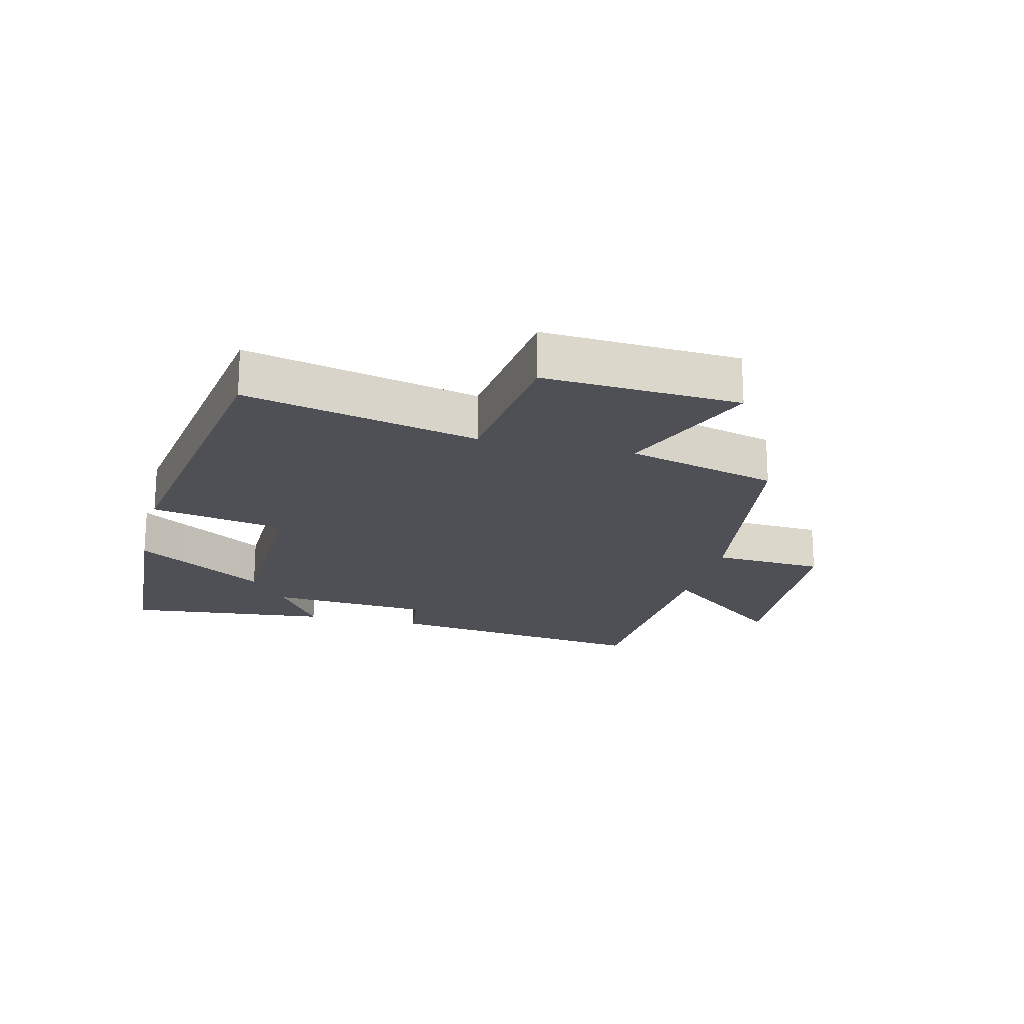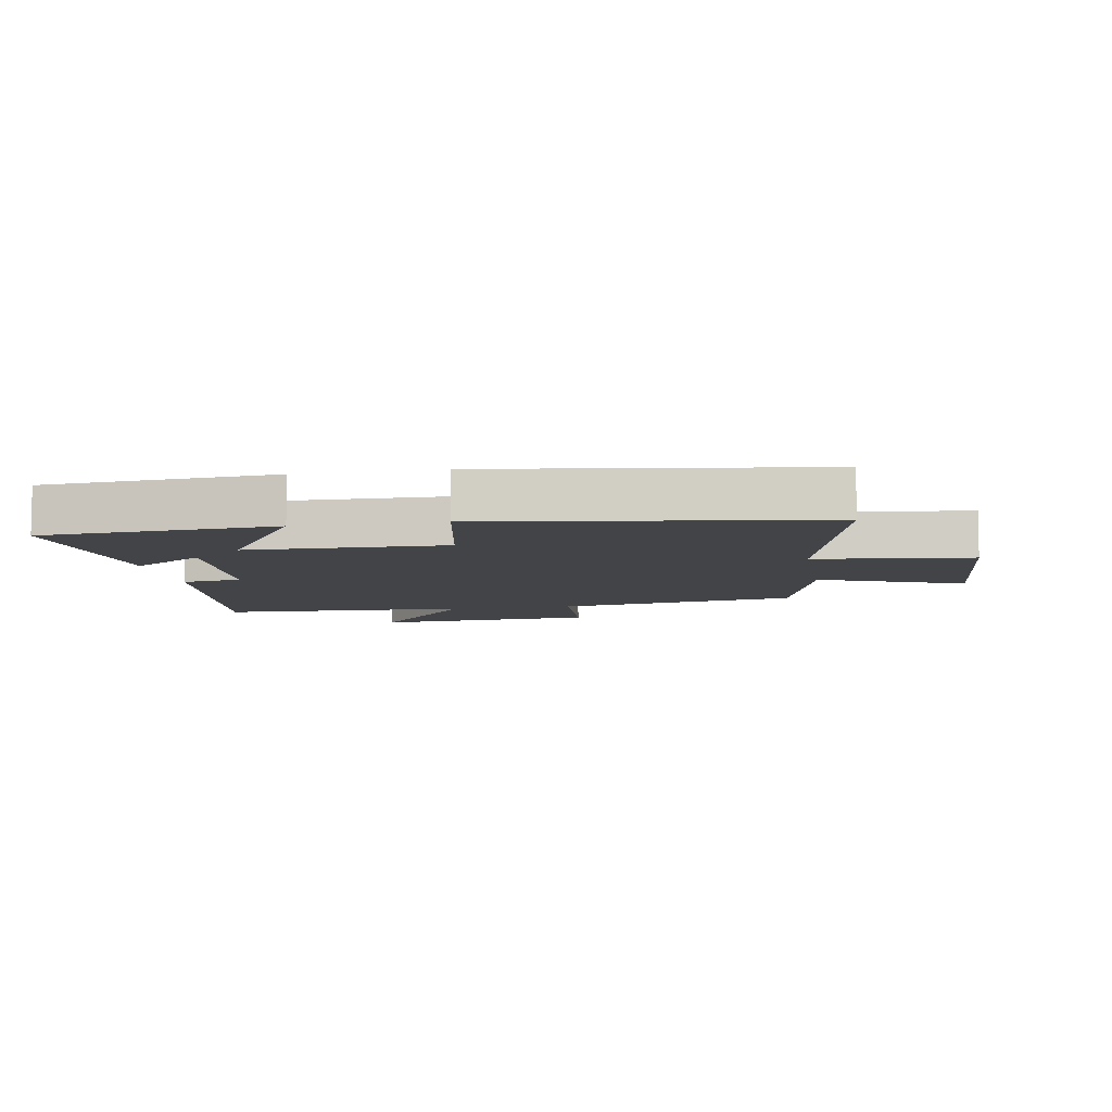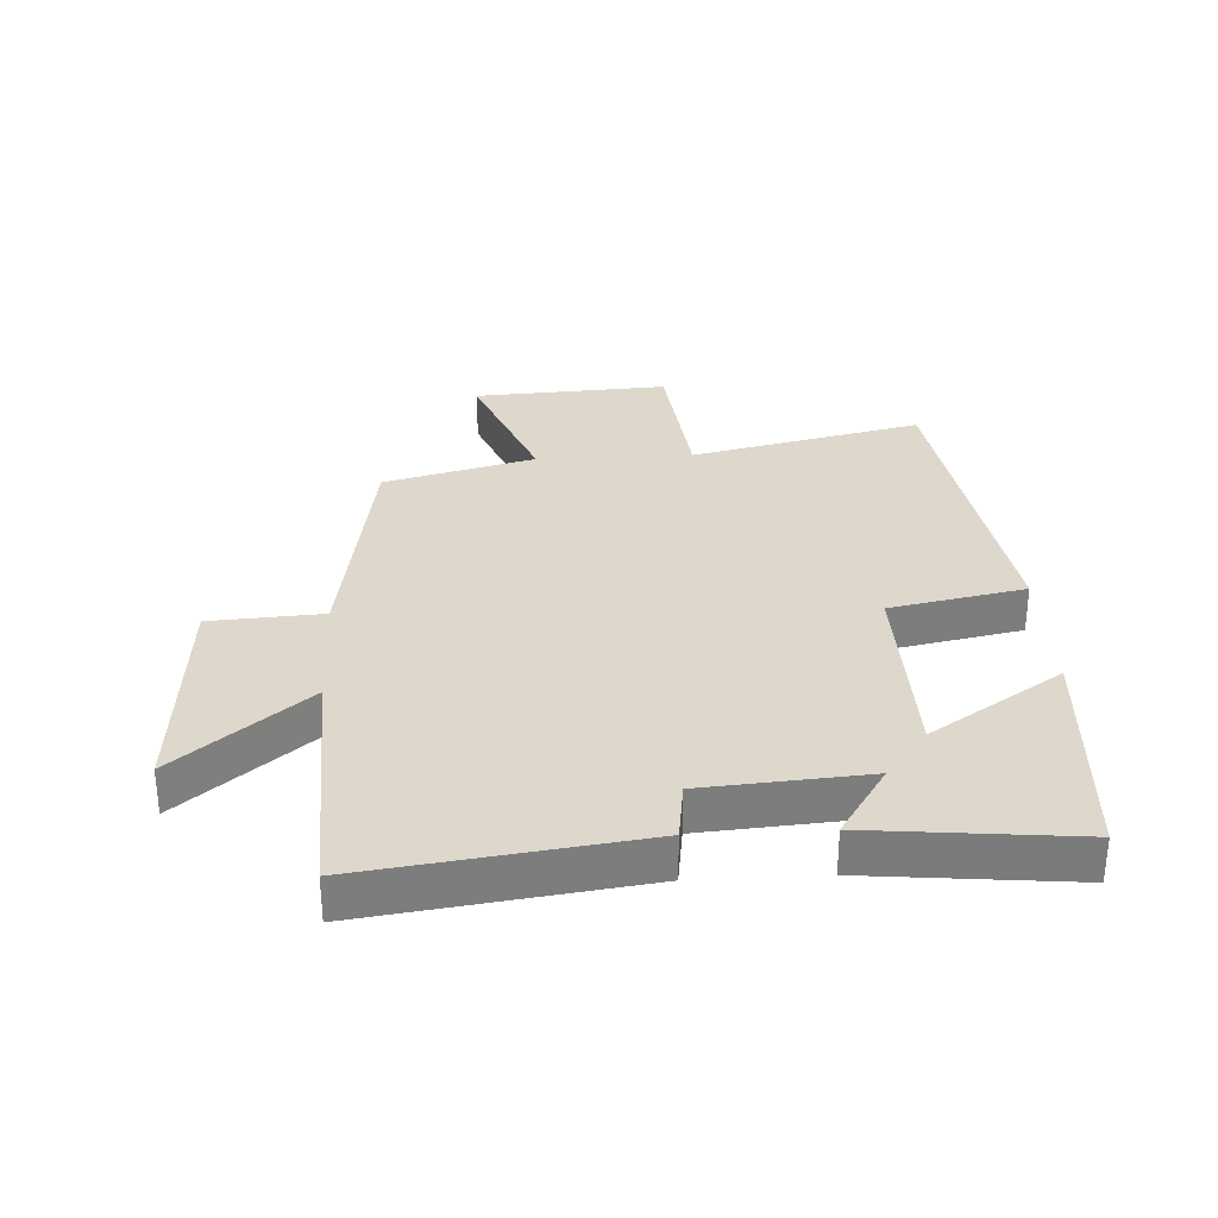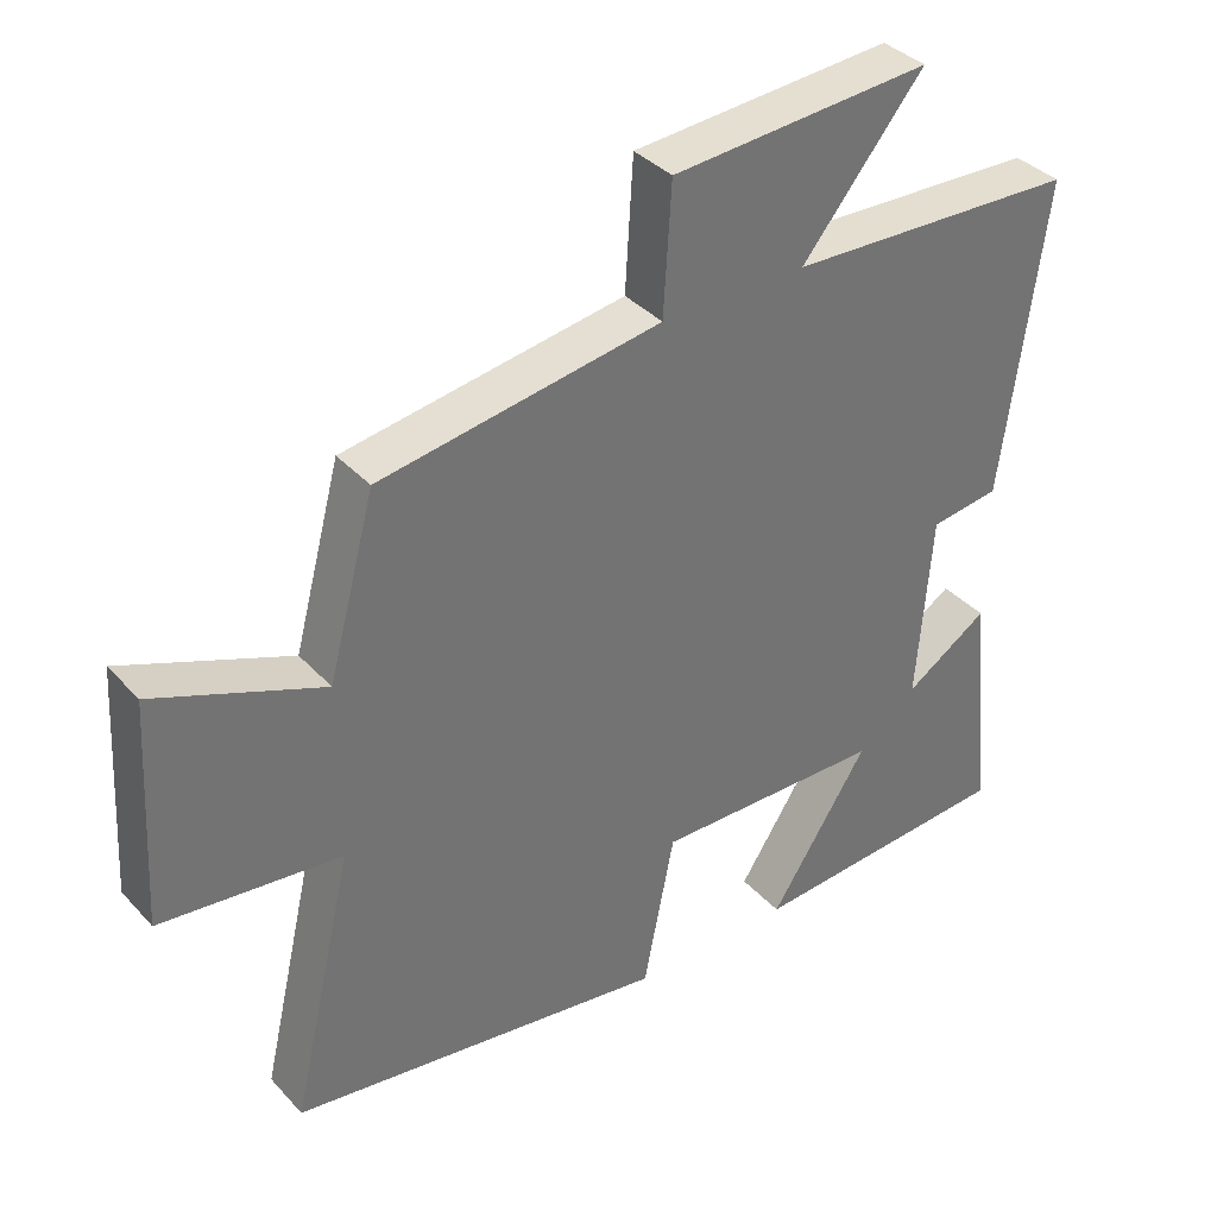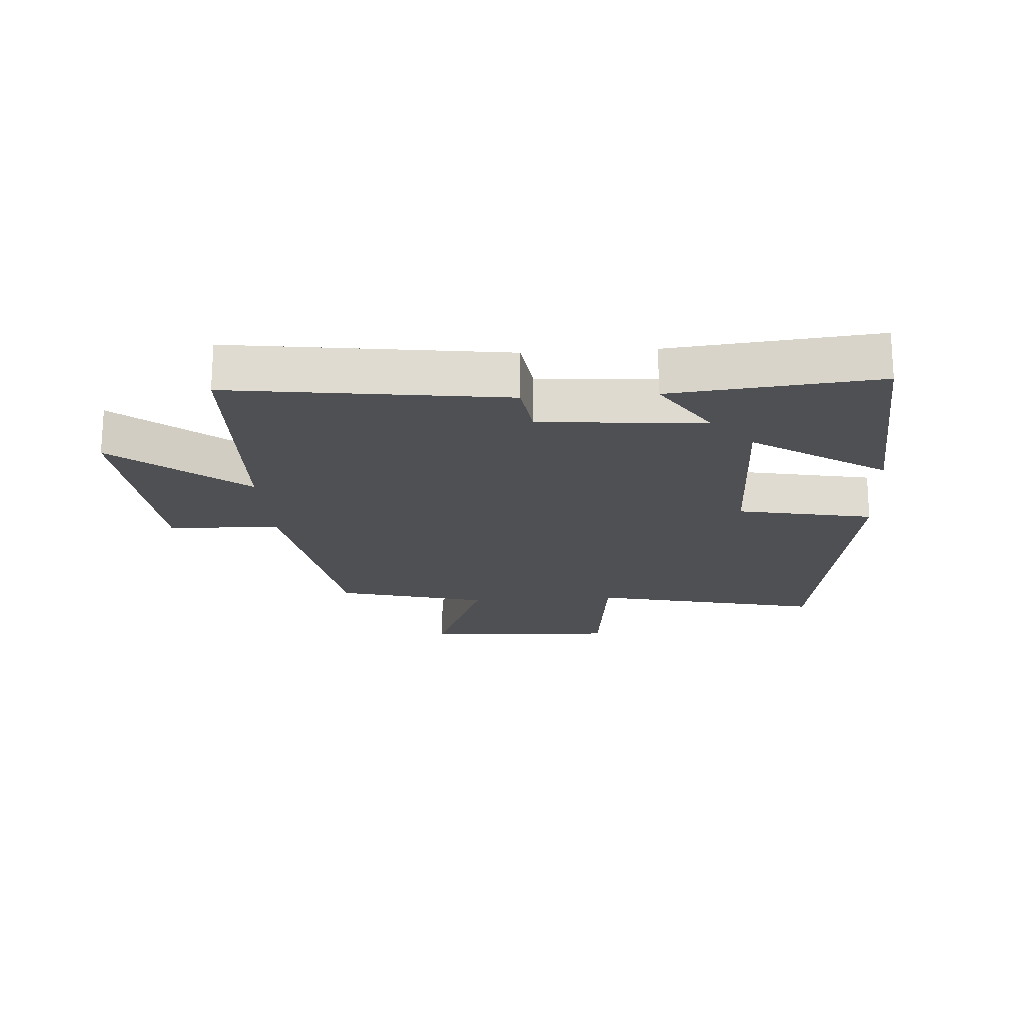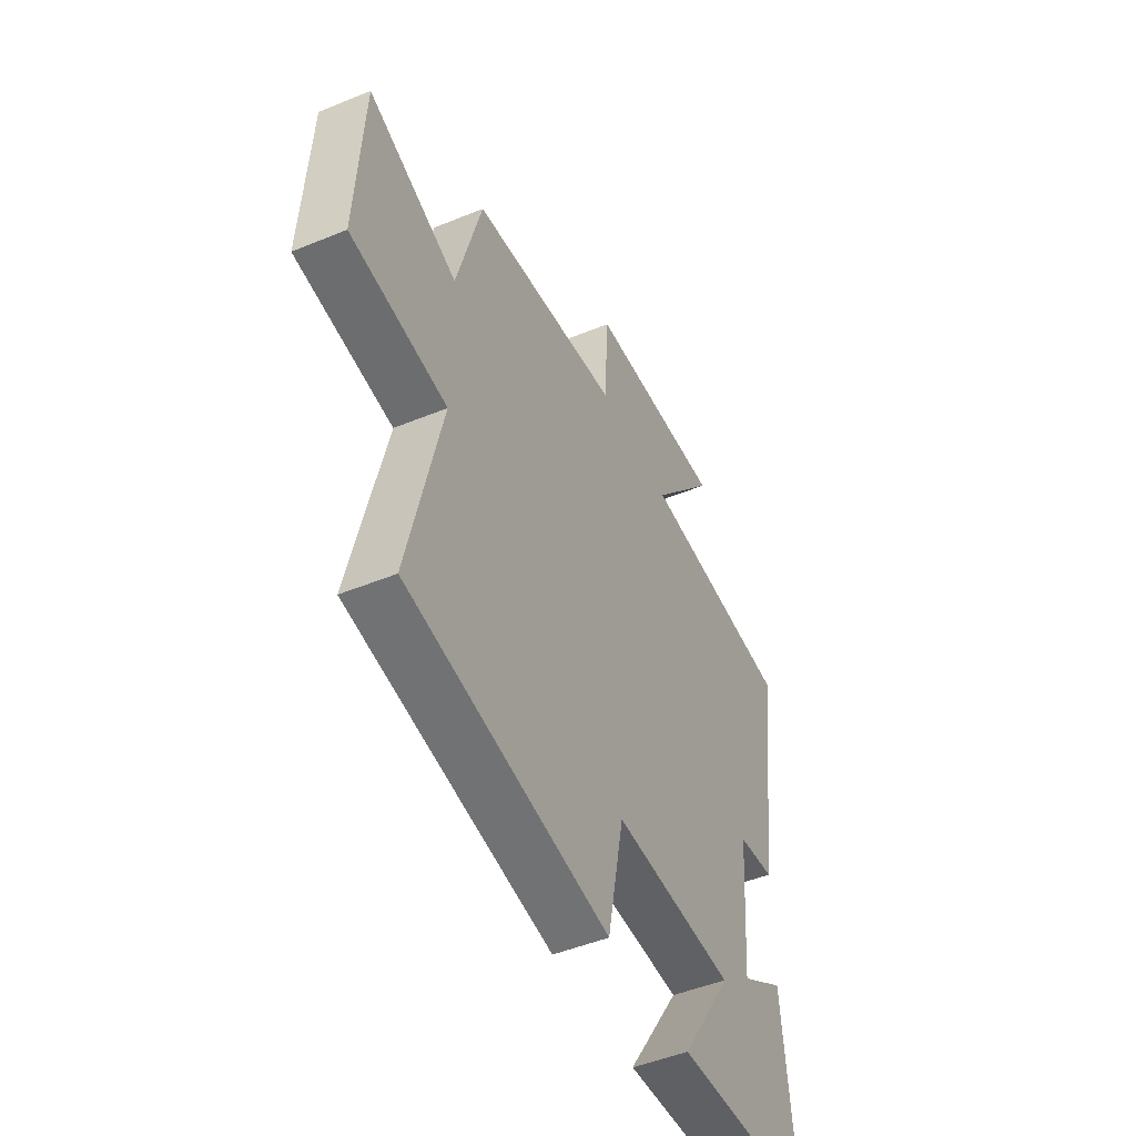
<metadata>
{"format":"obj","ext":"obj","renderer":"f3d","projection":"perspective","resolution":1024,"background":"white","views":[{"elev":-19.4,"azim":-104.0,"up":"+Y"},{"elev":-7.8,"azim":-170.0,"up":"+Y"},{"elev":31.2,"azim":86.9,"up":"+Y"},{"elev":36.7,"azim":-36.6,"up":"+Z"},{"elev":-19.2,"azim":94.0,"up":"+Y"},{"elev":-48.3,"azim":-65.3,"up":"+Z"}]}
</metadata>
<code>
v -0.586 0.07 -0.423
v -0.5 0.07 -0.052
v -0.749 0.07 -0.024
v -0.731 0.07 0.288
v -0.5 0.07 0.196
v -0.435 0.07 0.438
v -0.046 0.07 0.5
v -0.035 0.07 0.679
v 0.325 0.07 0.705
v 0.156 0.07 0.5
v 0.559 0.07 0.484
v 0.5 0.07 0.049
v 0.404 0.07 0.036
v 0.384 0.07 -0.224
v 0.5 0.07 -0.149
v 0.533 0.07 -0.476
v 0.163 0.07 -0.5
v 0.3 0.07 -0.29
v -0.018 0.07 -0.284
v -0.061 0.07 -0.5
v -0.586 0 -0.423
v -0.5 0 -0.052
v -0.749 0 -0.024
v -0.731 0 0.288
v -0.5 0 0.196
v -0.435 0 0.438
v -0.046 0 0.5
v -0.035 0 0.679
v 0.325 0 0.705
v 0.156 0 0.5
v 0.559 0 0.484
v 0.5 0 0.049
v 0.404 0 0.036
v 0.384 0 -0.224
v 0.5 0 -0.149
v 0.533 0 -0.476
v 0.163 0 -0.5
v 0.3 0 -0.29
v -0.018 0 -0.284
v -0.061 0 -0.5
f 19 20 1 2
f 18 19 2
f 16 17 18
f 15 16 18
f 14 15 18
f 13 14 18 2
f 13 2 3
f 12 13 3
f 11 12 3
f 10 11 3
f 7 8 9 10
f 5 6 7 10
f 5 10 3
f 3 4 5
f 22 21 40 39
f 22 39 38
f 38 37 36
f 38 36 35
f 38 35 34
f 22 38 34 33
f 23 22 33
f 23 33 32
f 23 32 31
f 23 31 30
f 30 29 28 27
f 30 27 26 25
f 23 30 25
f 25 24 23
f 1 21 22 2
f 2 22 23 3
f 3 23 24 4
f 4 24 25 5
f 5 25 26 6
f 6 26 27 7
f 7 27 28 8
f 8 28 29 9
f 9 29 30 10
f 10 30 31 11
f 11 31 32 12
f 12 32 33 13
f 13 33 34 14
f 14 34 35 15
f 15 35 36 16
f 16 36 37 17
f 17 37 38 18
f 18 38 39 19
f 19 39 40 20
f 20 40 21 1

</code>
